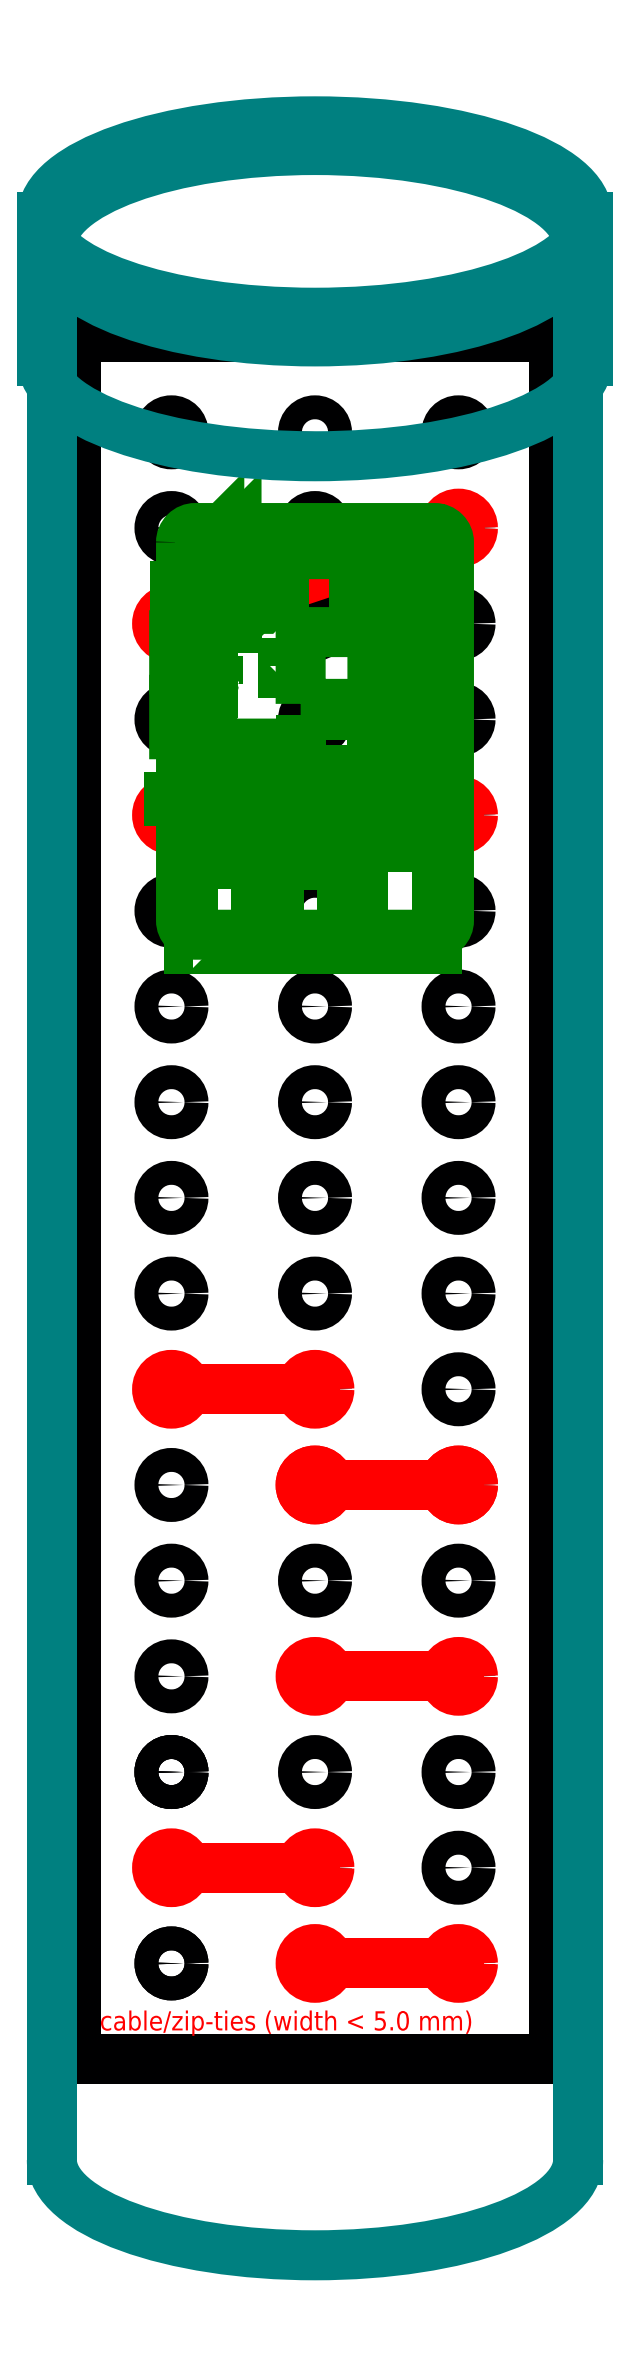
<metadata>
{"format":"dxf","ext":"dxf","renderer":"ezdxf+matplotlib","layout":"modelspace","background":"white","min_lineweight":24,"dpi":150}
</metadata>
<code>
0
SECTION
2
ENTITIES
0
LINE
8
physical
10
100
20
390
11
2.842e-14
21
390
0
LINE
8
physical
10
2.842e-14
20
390
11
0
21
30
0
LINE
8
physical
10
0
20
30
11
100
21
30
0
LINE
8
physical
10
100
20
30
11
100
21
390
0
CIRCLE
8
physical
10
20
20
50
40
2.5
0
CIRCLE
8
physical
10
20
20
70
40
2.5
0
CIRCLE
8
physical
10
20
20
90
40
2.5
0
CIRCLE
8
physical
10
20
20
110
40
2.5
0
CIRCLE
8
physical
10
20
20
130
40
2.5
0
CIRCLE
8
physical
10
20
20
50
40
2.5
0
CIRCLE
8
physical
10
20
20
150
40
2.5
0
CIRCLE
8
physical
10
20
20
90
40
2.5
0
CIRCLE
8
physical
10
20
20
90
40
2.5
0
CIRCLE
8
physical
10
20
20
170
40
2.5
0
CIRCLE
8
physical
10
20
20
190
40
2.5
0
CIRCLE
8
physical
10
20
20
210
40
2.5
0
CIRCLE
8
physical
10
20
20
230
40
2.5
0
CIRCLE
8
physical
10
20
20
250
40
2.5
0
CIRCLE
8
physical
10
20
20
270
40
2.5
0
CIRCLE
8
physical
10
20
20
290
40
2.5
0
CIRCLE
8
physical
10
20
20
310
40
2.5
0
CIRCLE
8
physical
10
20
20
330
40
2.5
0
CIRCLE
8
physical
10
20
20
350
40
2.5
0
CIRCLE
8
physical
10
20
20
370
40
2.5
0
CIRCLE
8
physical
10
50
20
110
40
2.5
0
CIRCLE
8
physical
10
50
20
130
40
2.5
0
CIRCLE
8
physical
10
50
20
50
40
2.5
0
CIRCLE
8
physical
10
50
20
270
40
2.5
0
CIRCLE
8
physical
10
50
20
290
40
2.5
0
CIRCLE
8
physical
10
50
20
310
40
2.5
0
CIRCLE
8
physical
10
50
20
330
40
2.5
0
CIRCLE
8
physical
10
50
20
350
40
2.5
0
CIRCLE
8
physical
10
50
20
370
40
2.5
0
CIRCLE
8
physical
10
80
20
70
40
2.5
0
CIRCLE
8
physical
10
80
20
130
40
2.5
0
CIRCLE
8
physical
10
80
20
270
40
2.5
0
CIRCLE
8
physical
10
80
20
290
40
2.5
0
CIRCLE
8
physical
10
80
20
310
40
2.5
0
CIRCLE
8
physical
10
80
20
330
40
2.5
0
CIRCLE
8
physical
10
80
20
350
40
2.5
0
CIRCLE
8
physical
10
80
20
370
40
2.5
0
LINE
8
physical
10
20
20
370
11
20
21
370
0
CIRCLE
8
physical
10
80
20
50
40
2.5
0
CIRCLE
8
physical
10
50
20
70
40
2.5
0
CIRCLE
8
physical
10
50
20
90
40
2.5
0
CIRCLE
8
physical
10
80
20
110
40
2.5
0
CIRCLE
8
physical
10
80
20
90
40
2.5
0
CIRCLE
8
physical
10
50
20
150
40
2.5
0
CIRCLE
8
physical
10
50
20
170
40
2.5
0
CIRCLE
8
physical
10
50
20
190
40
2.5
0
CIRCLE
8
physical
10
50
20
210
40
2.5
0
CIRCLE
8
physical
10
50
20
230
40
2.5
0
CIRCLE
8
physical
10
50
20
250
40
2.5
0
CIRCLE
8
physical
10
80
20
150
40
2.5
0
CIRCLE
8
physical
10
80
20
170
40
2.5
0
CIRCLE
8
physical
10
80
20
190
40
2.5
0
CIRCLE
8
physical
10
80
20
210
40
2.5
0
CIRCLE
8
physical
10
80
20
230
40
2.5
0
CIRCLE
8
physical
10
80
20
250
40
2.5
0
CIRCLE
8
cable-ties
10
80
20
350
40
3
0
CIRCLE
8
cable-ties
10
20
20
330
40
3
0
CIRCLE
8
cable-ties
10
80
20
290
40
3
0
CIRCLE
8
cable-ties
10
20
20
290
40
3
0
CIRCLE
8
cable-ties
10
80
20
50
40
3
0
CIRCLE
8
cable-ties
10
50
20
50
40
3
0
CIRCLE
8
cable-ties
10
50
20
170
40
3
0
CIRCLE
8
cable-ties
10
20
20
170
40
3
0
CIRCLE
8
cable-ties
10
50
20
70
40
3
0
CIRCLE
8
cable-ties
10
20
20
70
40
3
0
LINE
8
cable-ties
10
20
20
70
11
50
21
70
0
LINE
8
cable-ties
10
50
20
50
11
80
21
50
0
LINE
8
cable-ties
10
50
20
170
11
20
21
170
0
LINE
8
cable-ties
10
20
20
290
11
80
21
290
0
LINE
8
cable-ties
10
20
20
330
11
80
21
350
0
INSERT
8
physical
2
rPi4
10
78
20
262
30
0
41
1
42
1
43
0
50
90
70
    1
71
    1
44
0
45
0
0
CIRCLE
8
cable-ties
10
80
20
150
40
3
0
CIRCLE
8
cable-ties
10
50
20
150
40
3
0
LINE
8
cable-ties
10
50
20
150
11
80
21
150
0
CIRCLE
8
cable-ties
10
80
20
150
40
3
0
CIRCLE
8
cable-ties
10
50
20
150
40
3
0
LINE
8
cable-ties
10
50
20
150
11
80
21
150
0
CIRCLE
8
cable-ties
10
80
20
110
40
3
0
CIRCLE
8
cable-ties
10
50
20
110
40
3
0
LINE
8
cable-ties
10
50
20
110
11
80
21
110
0
ELLIPSE
8
enclosure
10
50
20
415
30
0
11
57
21
0
31
0
40
0.3509
41
3.142
42
0
0
ELLIPSE
8
enclosure
10
50
20
415
30
0
11
57
21
0
31
0
40
0.3509
41
0
42
3.142
0
ELLIPSE
8
enclosure
10
50
20
385
30
0
11
57
21
0
31
0
40
0.3509
41
3.142
42
0
0
LINE
8
enclosure
10
107
20
415
11
107
21
385
0
LINE
8
enclosure
10
-7
20
415
11
-7
21
385
0
LINE
8
enclosure
10
-5
20
9
11
-5
21
409
0
LINE
8
enclosure
10
105
20
409
11
105
21
9
0
ELLIPSE
8
enclosure
10
50
20
9
30
0
11
55
21
-6.736e-15
31
0
40
0.3636
41
3.142
42
4.441e-16
0
ELLIPSE
8
enclosure
10
50
20
409
30
0
11
55
21
-6.736e-15
31
0
40
0.3636
41
3.142
42
0
0
ELLIPSE
8
enclosure
10
50
20
409
30
0
11
55
21
-6.736e-15
31
0
40
0.3636
41
0
42
3.142
0
MTEXT
8
cable-ties
10
5
20
40
30
0
40
4
41
84.89
71
    1
72
    1
1
cable/zip-ties (width < 5 mm)
7
standard
210
0
220
0
230
1
50
0
73
    2
44
1
0
ENDSEC
0
EOF

</code>
